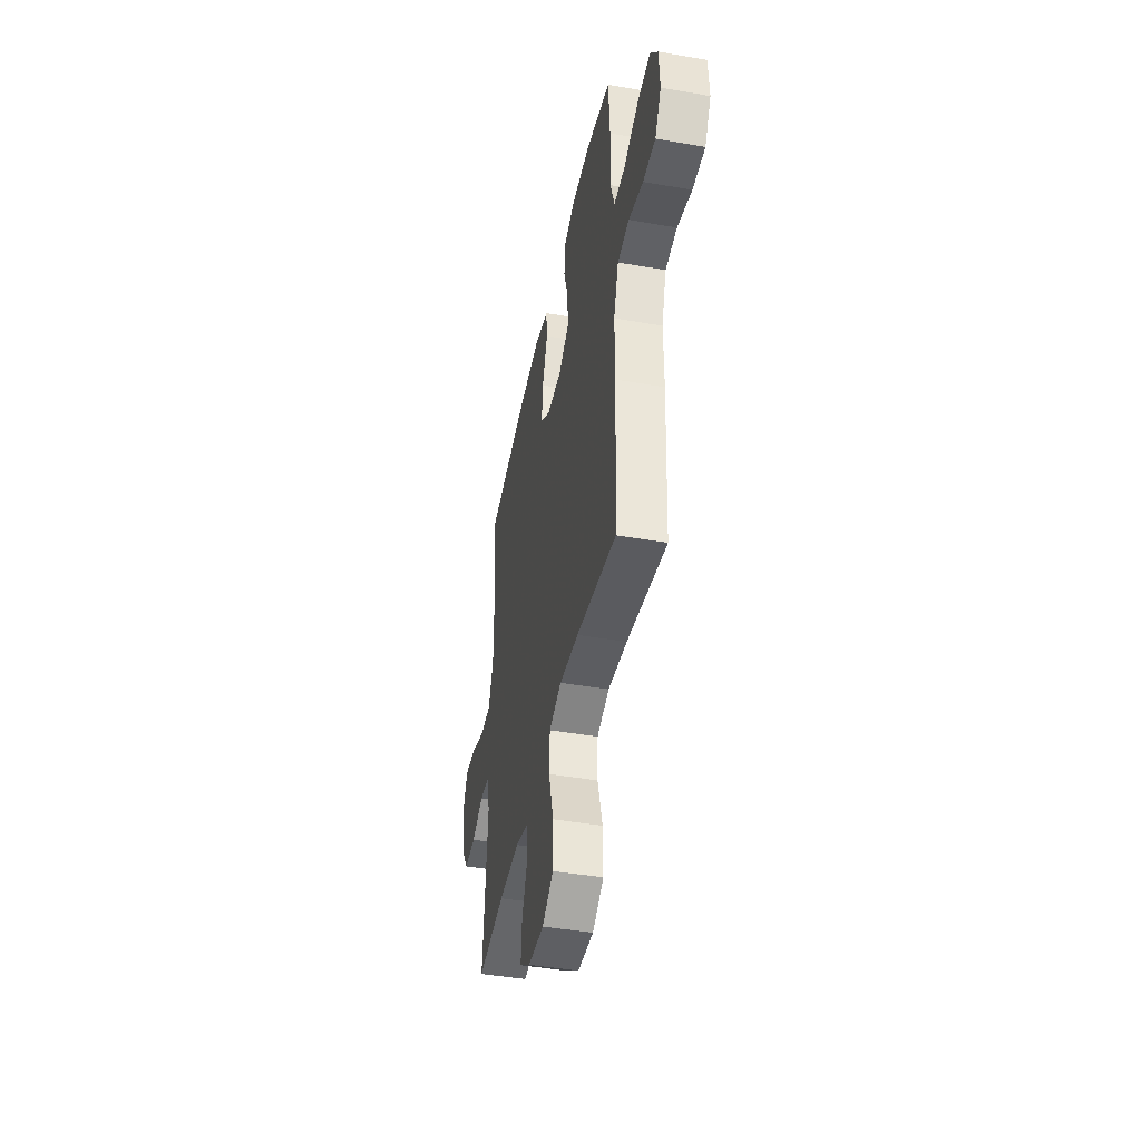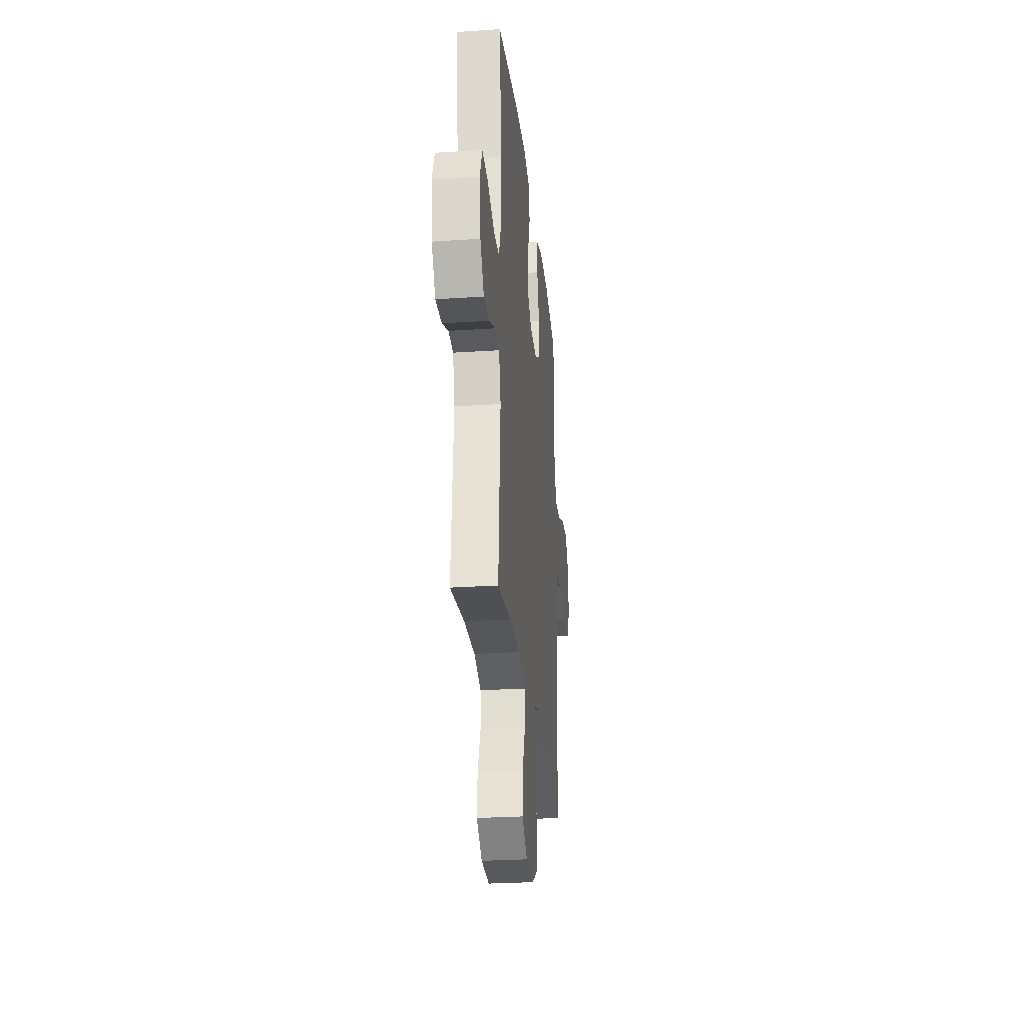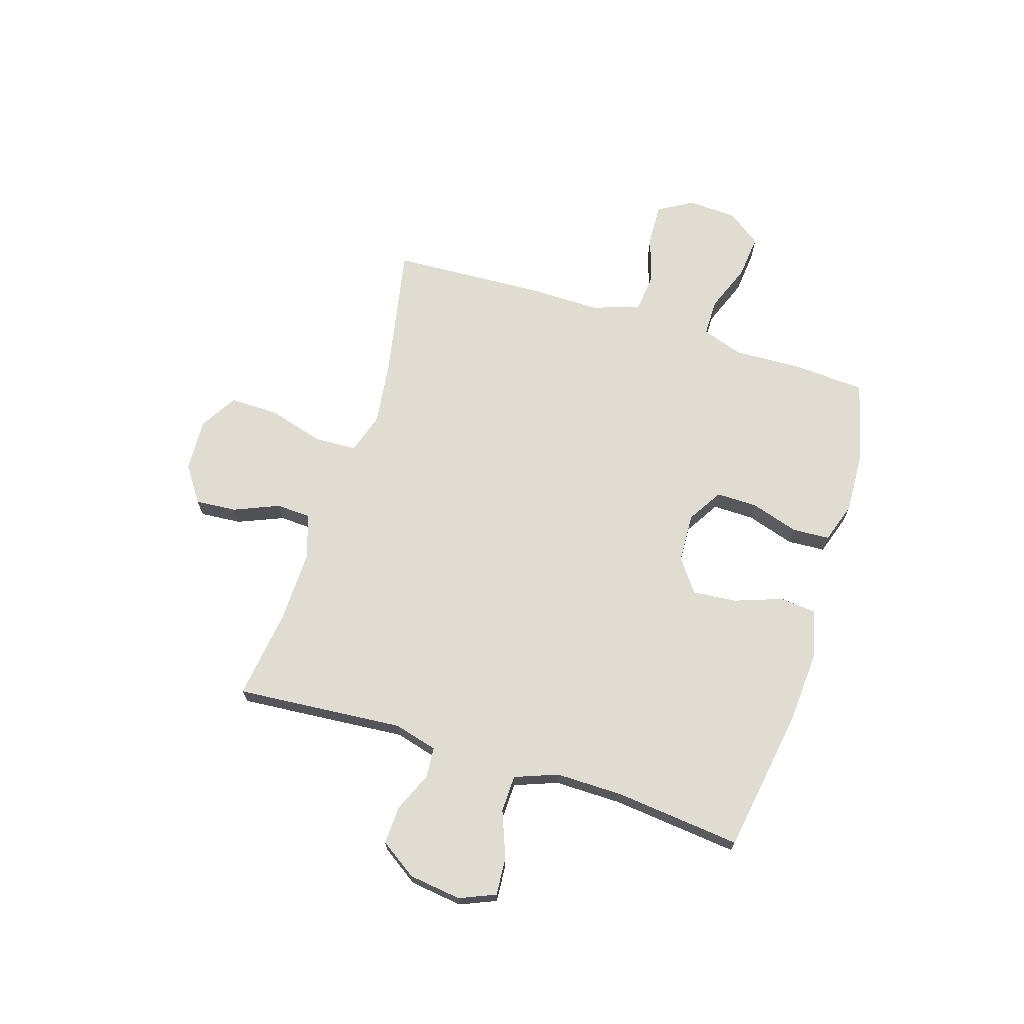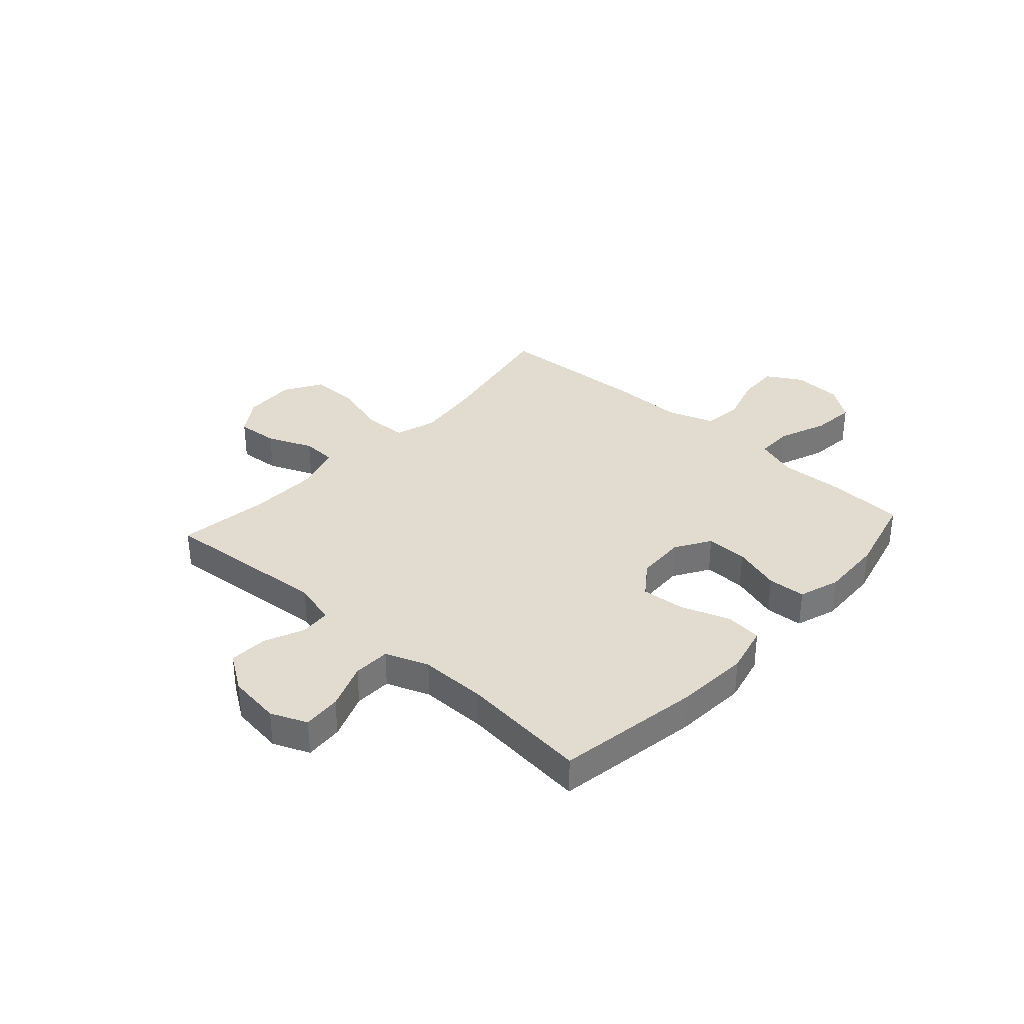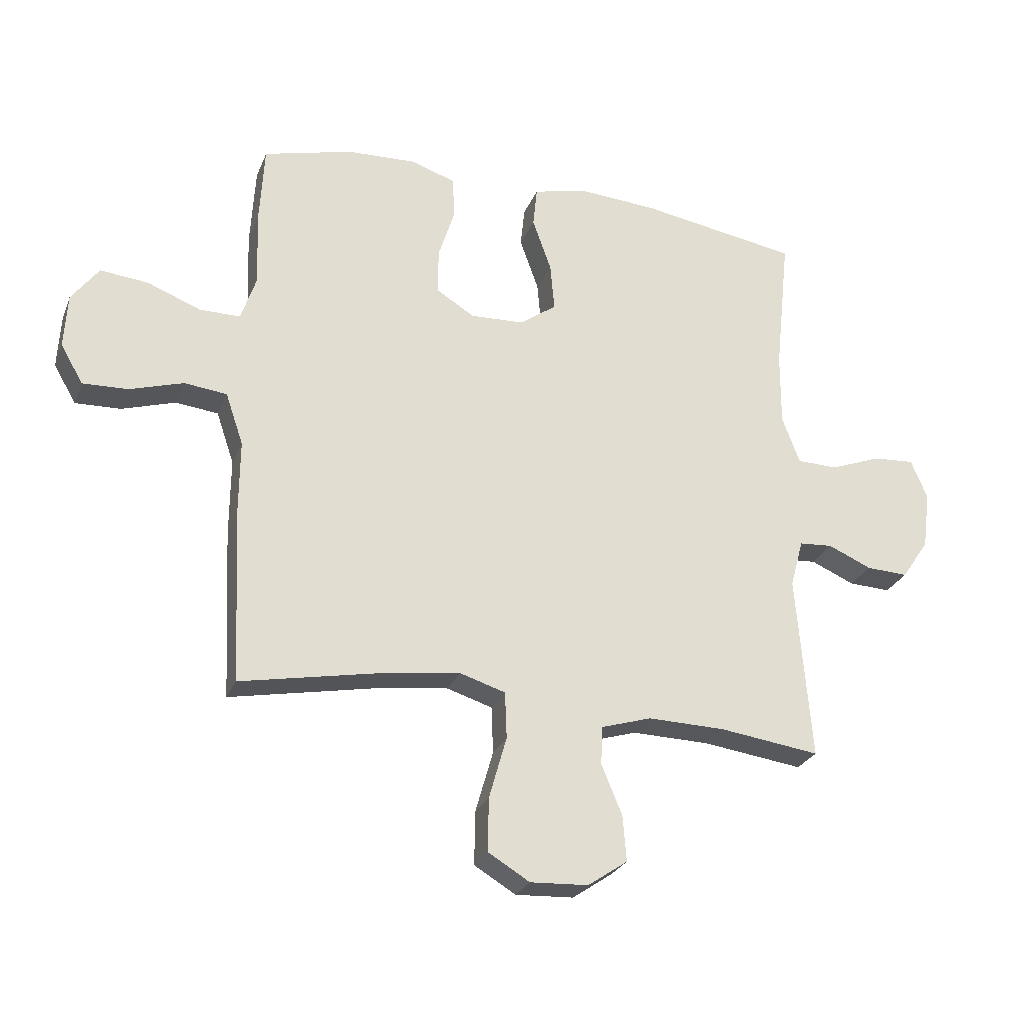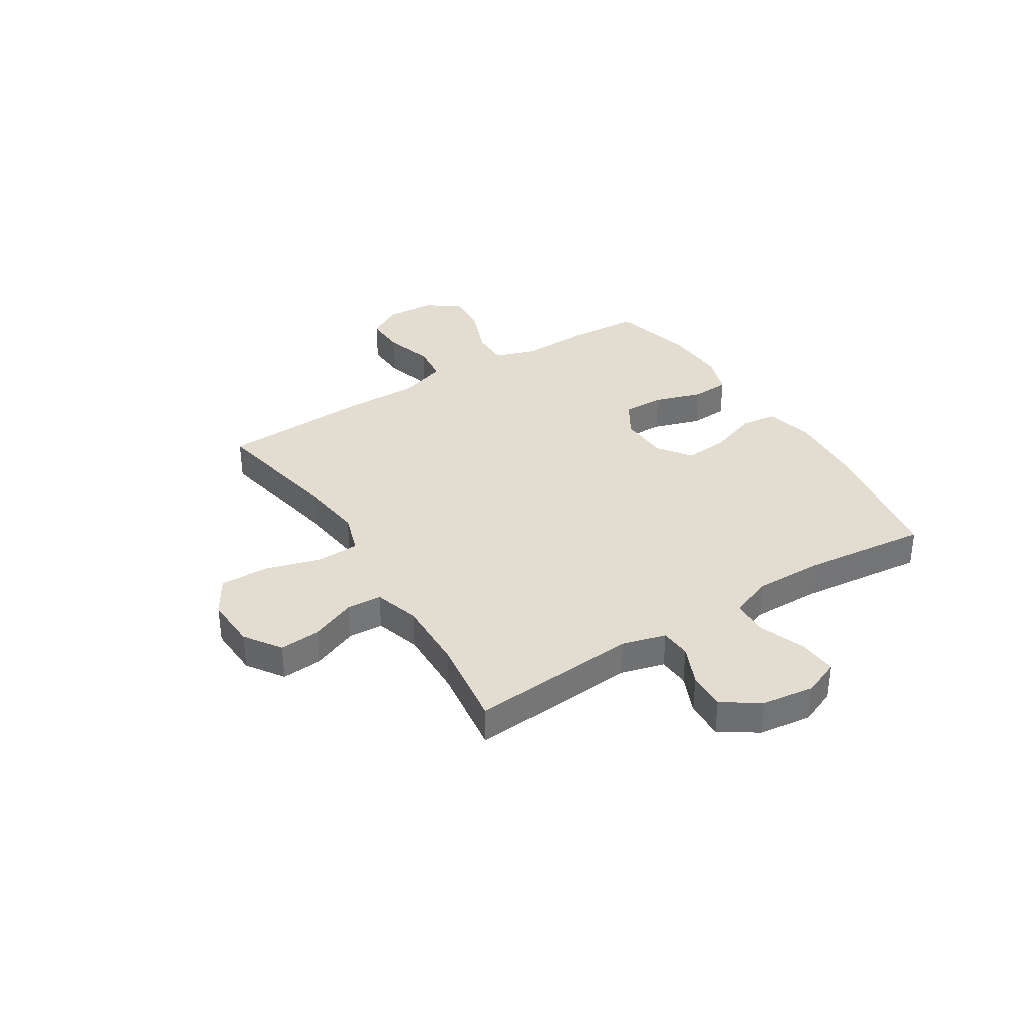
<metadata>
{"format":"obj","ext":"obj","renderer":"f3d","projection":"perspective","resolution":1024,"background":"white","views":[{"elev":-44.1,"azim":78.5,"up":"+Z"},{"elev":-26.9,"azim":-84.1,"up":"+Z"},{"elev":69.0,"azim":-72.6,"up":"+Y"},{"elev":34.2,"azim":-47.9,"up":"+Y"},{"elev":-26.4,"azim":161.2,"up":"+Z"},{"elev":35.4,"azim":-122.0,"up":"+Y"}]}
</metadata>
<code>
v 0.5 0.07 -0.5
v 0.251 0.07 -0.452
v 0.132 0.07 -0.437
v 0.055 0.07 -0.461
v 0.052 0.07 -0.54
v 0.082 0.07 -0.645
v 0.083 0.07 -0.735
v 0.013 0.07 -0.777
v -0.085 0.07 -0.772
v -0.152 0.07 -0.726
v -0.146 0.07 -0.649
v -0.111 0.07 -0.565
v -0.114 0.07 -0.5
v -0.199 0.07 -0.474
v -0.33 0.07 -0.477
v -0.5 0.07 -0.5
v -0.475 0.07 -0.187
v -0.497 0.07 -0.106
v -0.554 0.07 -0.102
v -0.628 0.07 -0.134
v -0.699 0.07 -0.137
v -0.745 0.07 -0.069
v -0.758 0.07 0.029
v -0.73 0.07 0.096
v -0.659 0.07 0.091
v -0.573 0.07 0.058
v -0.504 0.07 0.06
v -0.474 0.07 0.14
v -0.475 0.07 0.265
v -0.5 0.07 0.5
v -0.231 0.07 0.544
v -0.095 0.07 0.553
v -0.005 0.07 0.531
v 0.002 0.07 0.463
v -0.03 0.07 0.373
v -0.037 0.07 0.292
v 0.024 0.07 0.247
v 0.116 0.07 0.243
v 0.181 0.07 0.283
v 0.18 0.07 0.36
v 0.152 0.07 0.449
v 0.156 0.07 0.519
v 0.232 0.07 0.544
v 0.348 0.07 0.539
v 0.5 0.07 0.5
v 0.508 0.07 0.362
v 0.503 0.07 0.239
v 0.529 0.07 0.161
v 0.598 0.07 0.161
v 0.688 0.07 0.196
v 0.769 0.07 0.204
v 0.815 0.07 0.142
v 0.82 0.07 0.05
v 0.782 0.07 -0.015
v 0.705 0.07 -0.012
v 0.615 0.07 0.016
v 0.543 0.07 0.008
v 0.513 0.07 -0.08
v 0.514 0.07 -0.211
v 0.5 0 -0.5
v 0.251 0 -0.452
v 0.132 0 -0.437
v 0.055 0 -0.461
v 0.052 0 -0.54
v 0.082 0 -0.645
v 0.083 0 -0.735
v 0.013 0 -0.777
v -0.085 0 -0.772
v -0.152 0 -0.726
v -0.146 0 -0.649
v -0.111 0 -0.565
v -0.114 0 -0.5
v -0.199 0 -0.474
v -0.33 0 -0.477
v -0.5 0 -0.5
v -0.475 0 -0.187
v -0.497 0 -0.106
v -0.554 0 -0.102
v -0.628 0 -0.134
v -0.699 0 -0.137
v -0.745 0 -0.069
v -0.758 0 0.029
v -0.73 0 0.096
v -0.659 0 0.091
v -0.573 0 0.058
v -0.504 0 0.06
v -0.474 0 0.14
v -0.475 0 0.265
v -0.5 0 0.5
v -0.231 0 0.544
v -0.095 0 0.553
v -0.005 0 0.531
v 0.002 0 0.463
v -0.03 0 0.373
v -0.037 0 0.292
v 0.024 0 0.247
v 0.116 0 0.243
v 0.181 0 0.283
v 0.18 0 0.36
v 0.152 0 0.449
v 0.156 0 0.519
v 0.232 0 0.544
v 0.348 0 0.539
v 0.5 0 0.5
v 0.508 0 0.362
v 0.503 0 0.239
v 0.529 0 0.161
v 0.598 0 0.161
v 0.688 0 0.196
v 0.769 0 0.204
v 0.815 0 0.142
v 0.82 0 0.05
v 0.782 0 -0.015
v 0.705 0 -0.012
v 0.615 0 0.016
v 0.543 0 0.008
v 0.513 0 -0.08
v 0.514 0 -0.211
f 58 59 1 2
f 57 58 2 3
f 53 54 55 56
f 53 56 57
f 52 53 57
f 49 50 51 52
f 48 49 52 57
f 47 48 57 3
f 40 41 42 43
f 39 40 43 44
f 32 33 34 35
f 32 35 36
f 29 30 31 32
f 28 29 32 36
f 27 28 36 37
f 23 24 25 26
f 23 26 27
f 22 23 27
f 19 20 21 22
f 18 19 22 27
f 17 18 27 37
f 15 16 17 37
f 9 10 11 12
f 9 12 13
f 8 9 13
f 5 6 7 8
f 4 5 8 13
f 3 4 13 14
f 39 44 45 46
f 38 39 46 47
f 14 15 37 38
f 3 14 38 47
f 61 60 118 117
f 62 61 117 116
f 115 114 113 112
f 116 115 112
f 116 112 111
f 111 110 109 108
f 116 111 108 107
f 62 116 107 106
f 102 101 100 99
f 103 102 99 98
f 94 93 92 91
f 95 94 91
f 91 90 89 88
f 95 91 88 87
f 96 95 87 86
f 85 84 83 82
f 86 85 82
f 86 82 81
f 81 80 79 78
f 86 81 78 77
f 96 86 77 76
f 96 76 75 74
f 71 70 69 68
f 72 71 68
f 72 68 67
f 67 66 65 64
f 72 67 64 63
f 73 72 63 62
f 105 104 103 98
f 106 105 98 97
f 97 96 74 73
f 106 97 73 62
f 1 60 61 2
f 2 61 62 3
f 3 62 63 4
f 4 63 64 5
f 5 64 65 6
f 6 65 66 7
f 7 66 67 8
f 8 67 68 9
f 9 68 69 10
f 10 69 70 11
f 11 70 71 12
f 12 71 72 13
f 13 72 73 14
f 14 73 74 15
f 15 74 75 16
f 16 75 76 17
f 17 76 77 18
f 18 77 78 19
f 19 78 79 20
f 20 79 80 21
f 21 80 81 22
f 22 81 82 23
f 23 82 83 24
f 24 83 84 25
f 25 84 85 26
f 26 85 86 27
f 27 86 87 28
f 28 87 88 29
f 29 88 89 30
f 30 89 90 31
f 31 90 91 32
f 32 91 92 33
f 33 92 93 34
f 34 93 94 35
f 35 94 95 36
f 36 95 96 37
f 37 96 97 38
f 38 97 98 39
f 39 98 99 40
f 40 99 100 41
f 41 100 101 42
f 42 101 102 43
f 43 102 103 44
f 44 103 104 45
f 45 104 105 46
f 46 105 106 47
f 47 106 107 48
f 48 107 108 49
f 49 108 109 50
f 50 109 110 51
f 51 110 111 52
f 52 111 112 53
f 53 112 113 54
f 54 113 114 55
f 55 114 115 56
f 56 115 116 57
f 57 116 117 58
f 58 117 118 59
f 59 118 60 1

</code>
